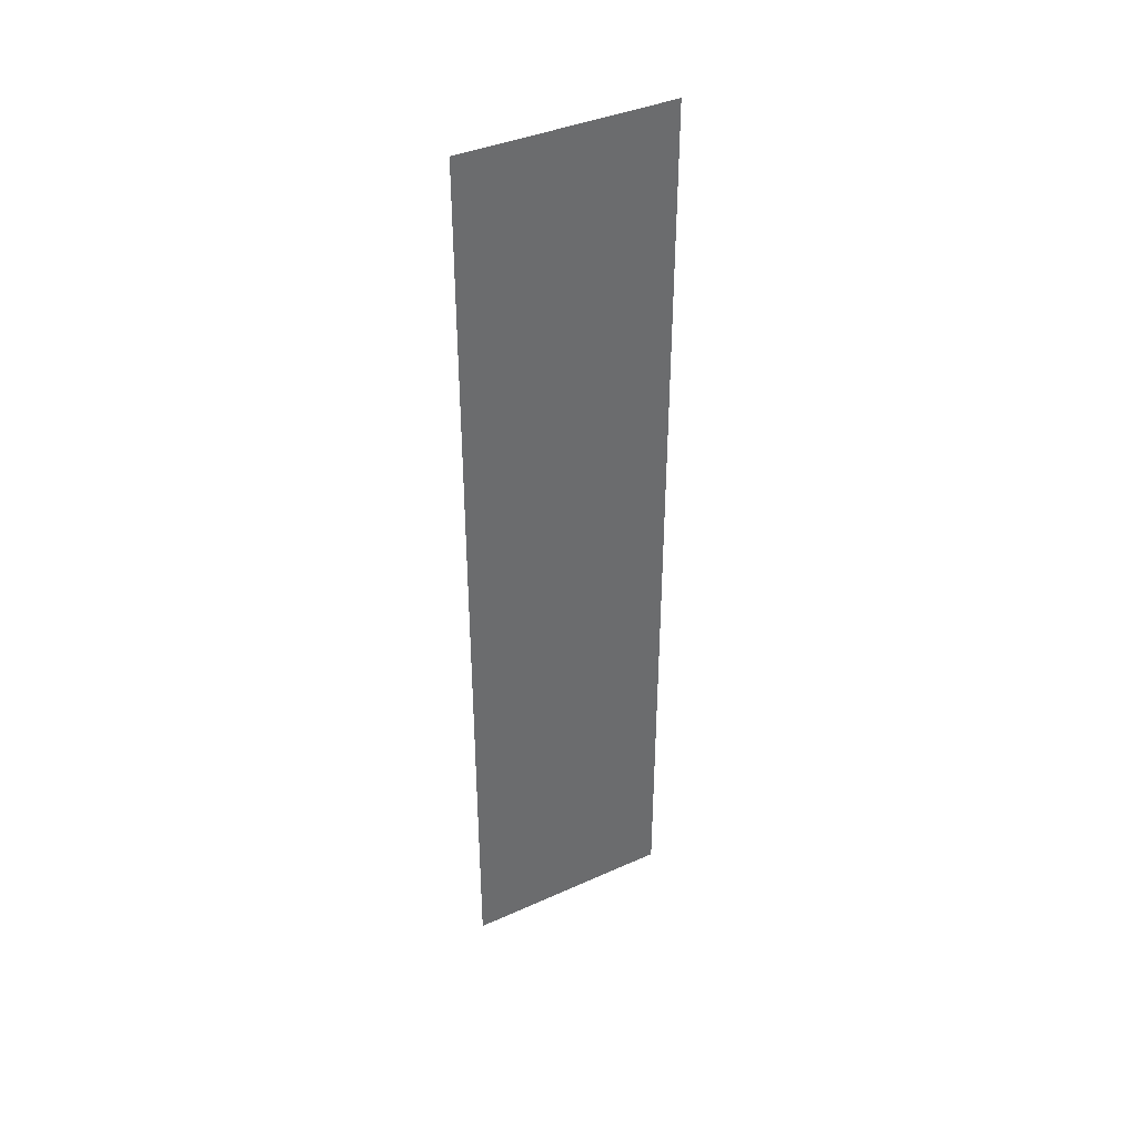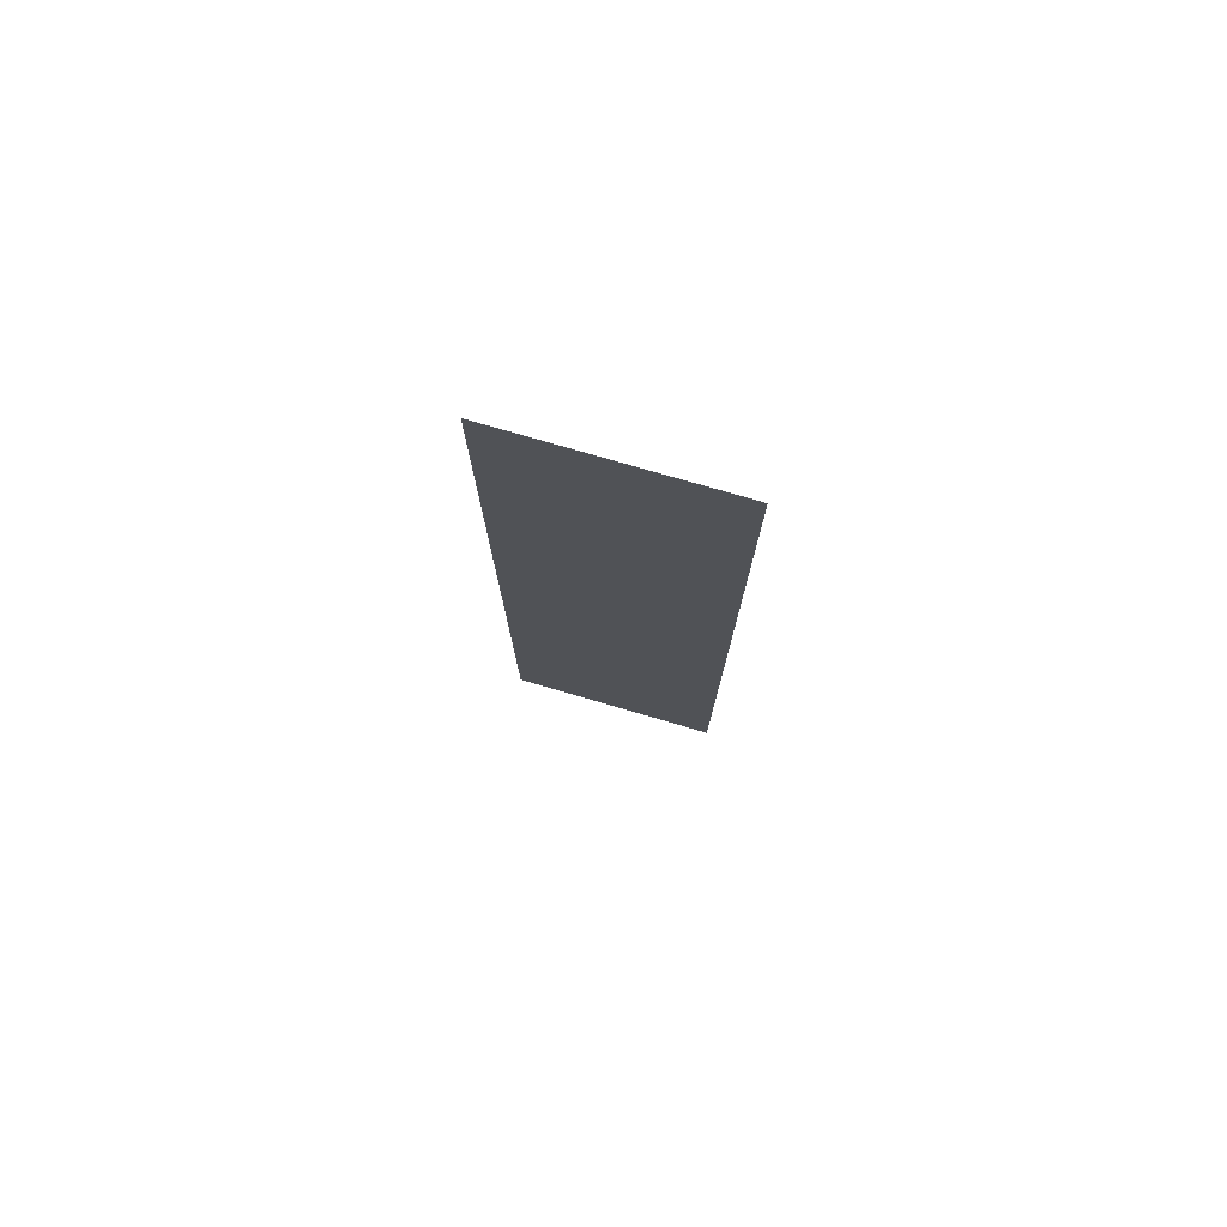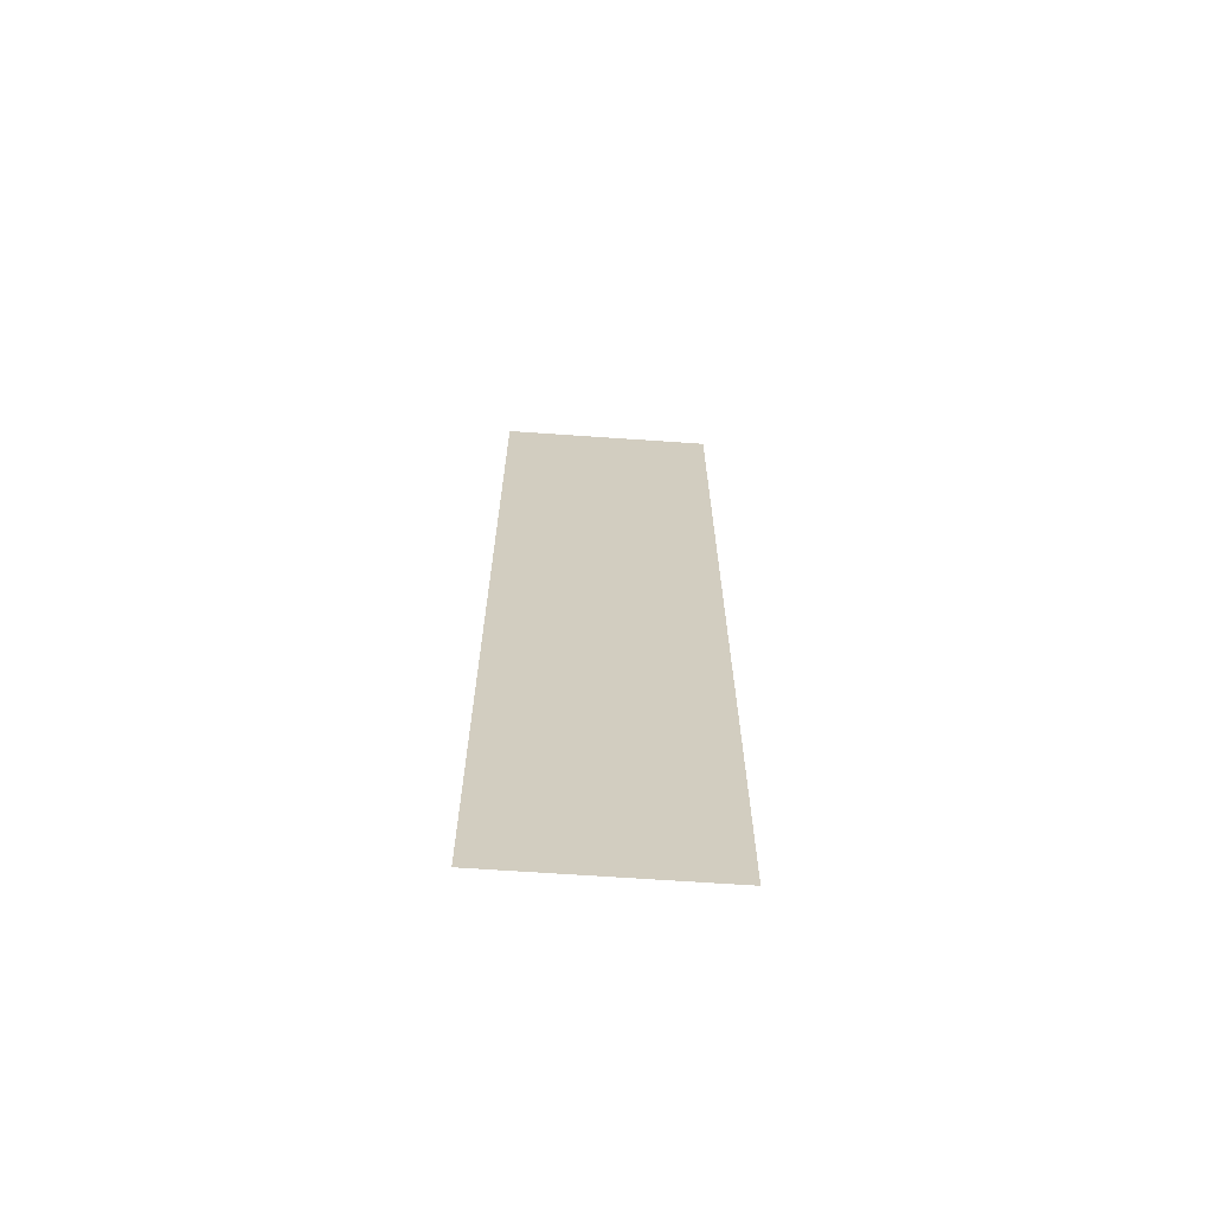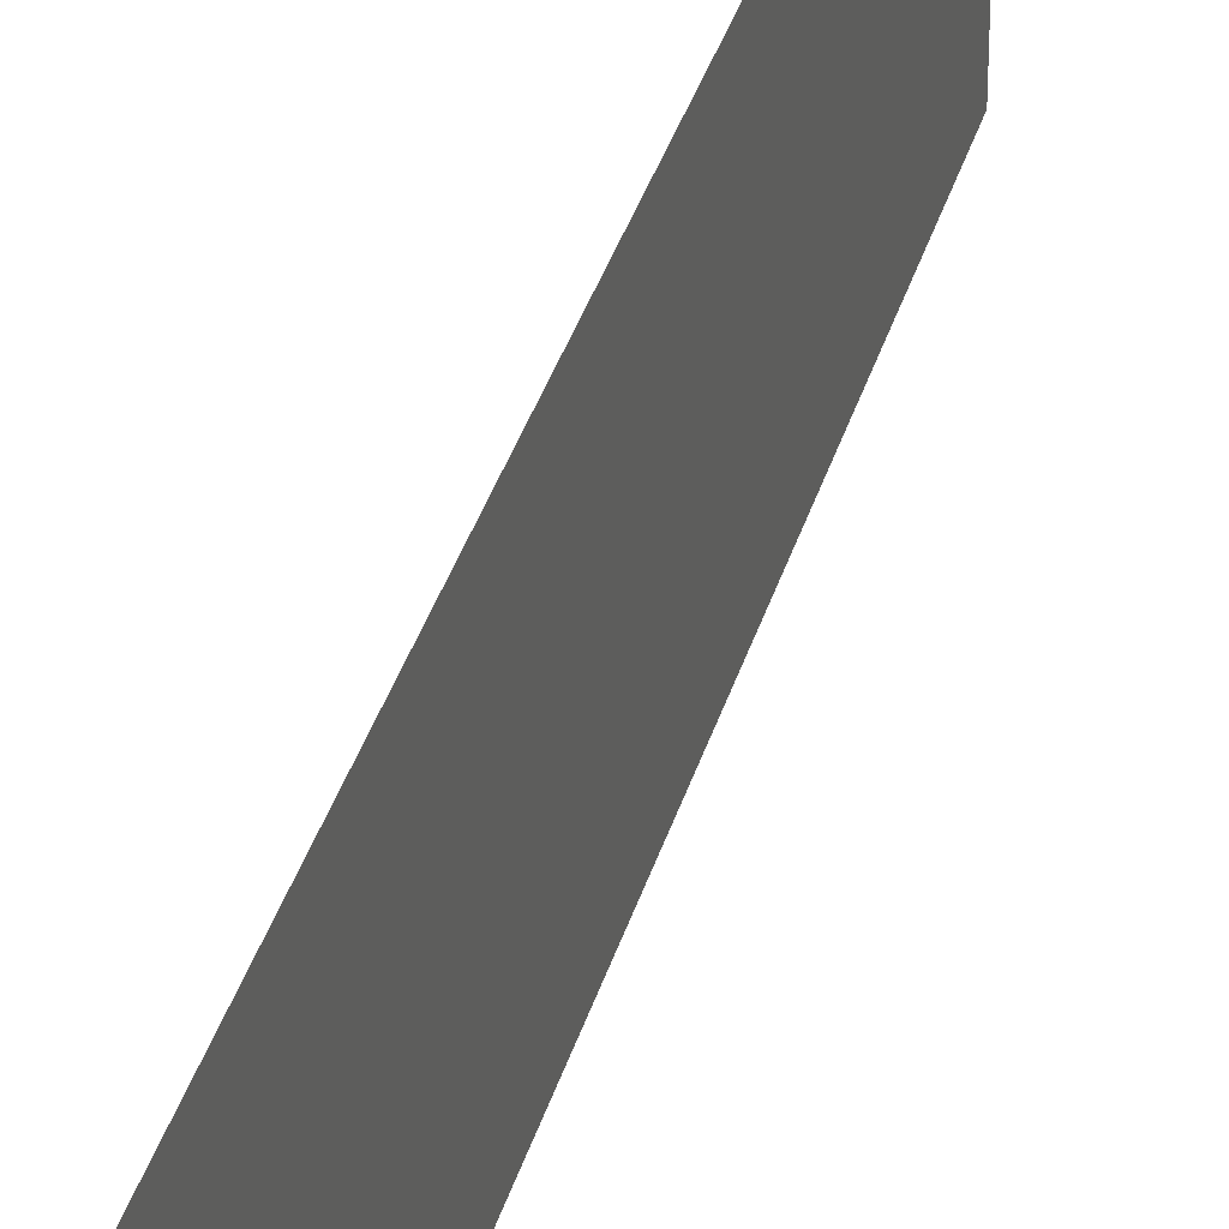
<metadata>
{"format":"obj","ext":"obj","renderer":"f3d","projection":"perspective","resolution":1024,"background":"white","views":[{"elev":39.1,"azim":-119.3,"up":"+Y"},{"elev":77.1,"azim":106.2,"up":"+Y"},{"elev":-66.0,"azim":86.0,"up":"+Y"},{"elev":33.8,"azim":14.7,"up":"+Z"}]}
</metadata>
<code>
o C_Wall_0.7mx3m
g C_Wall_0.7mx3m
v 0 0 0
v 0 3 0
v 0 0 0.7
v 0 3 0.7
g C_Wall_0.7mx3m
f 3 4 2 1

</code>
